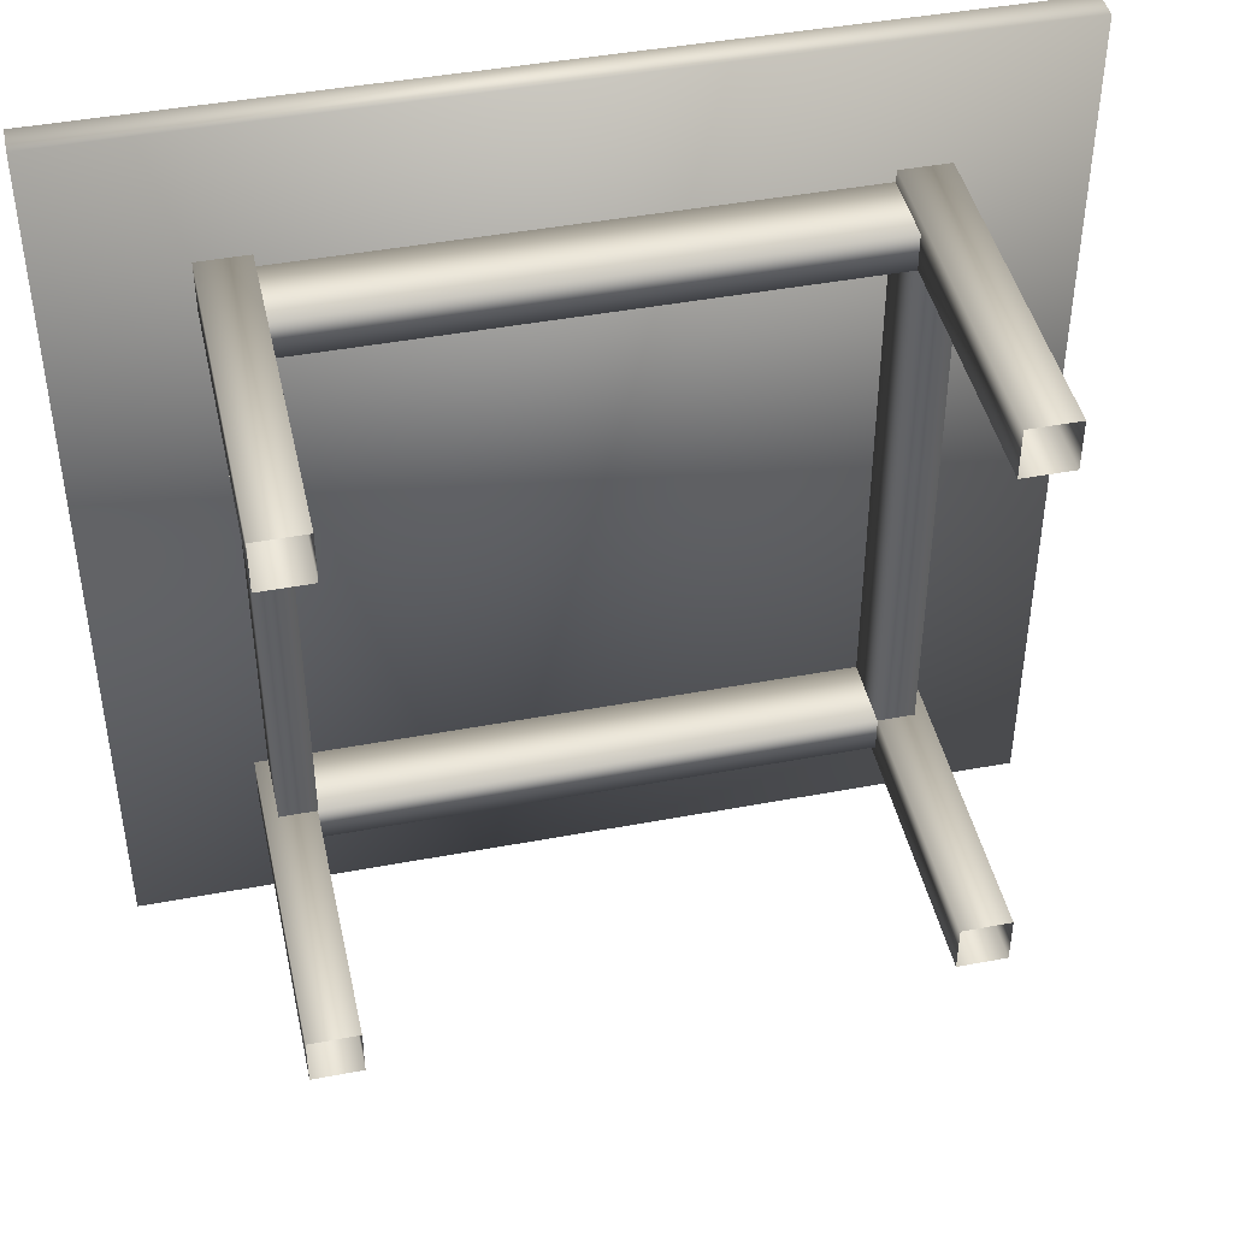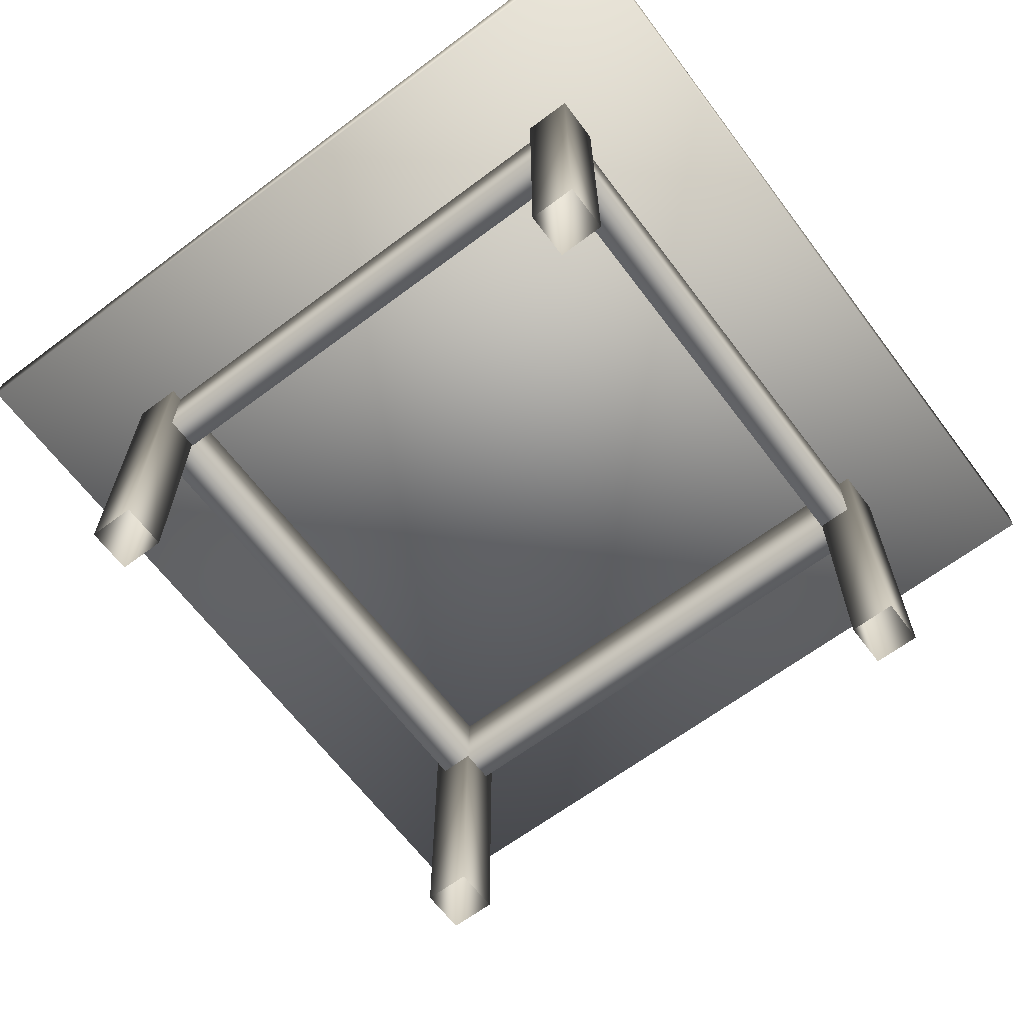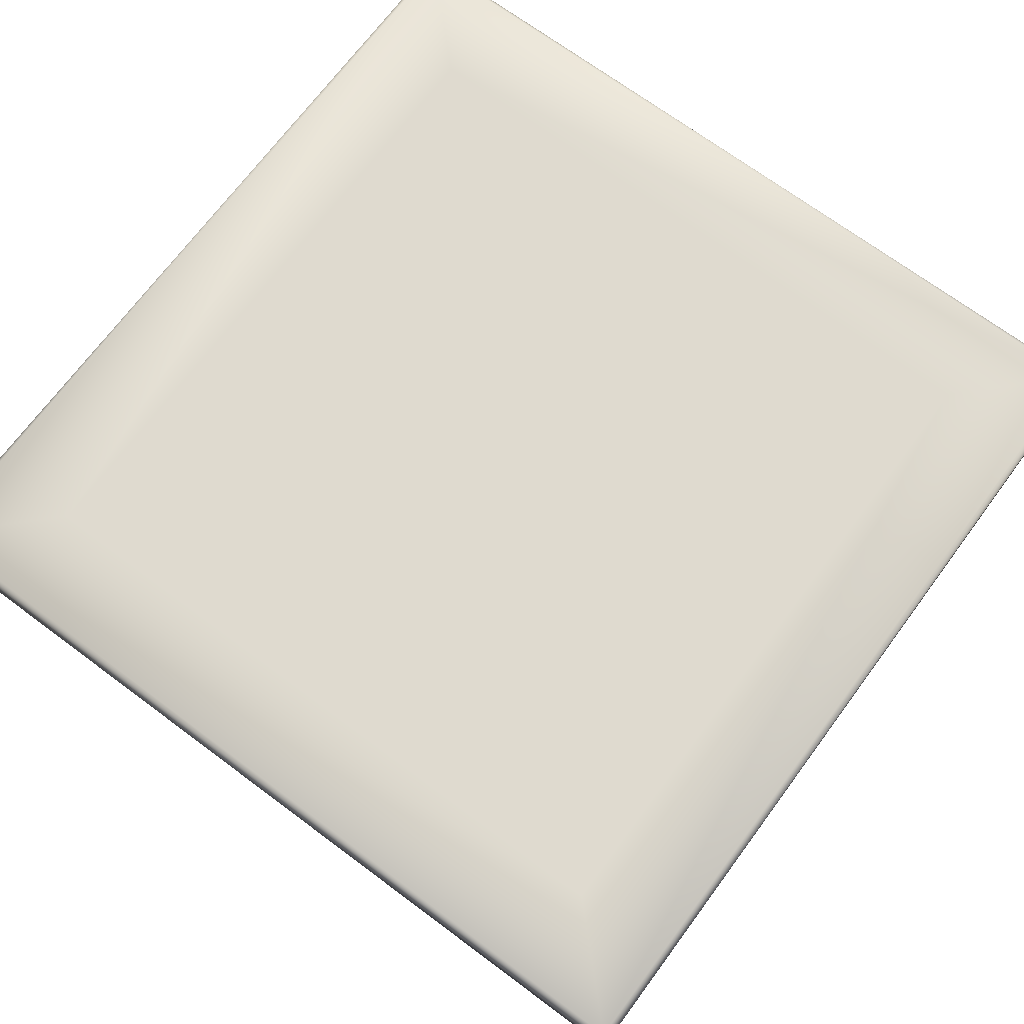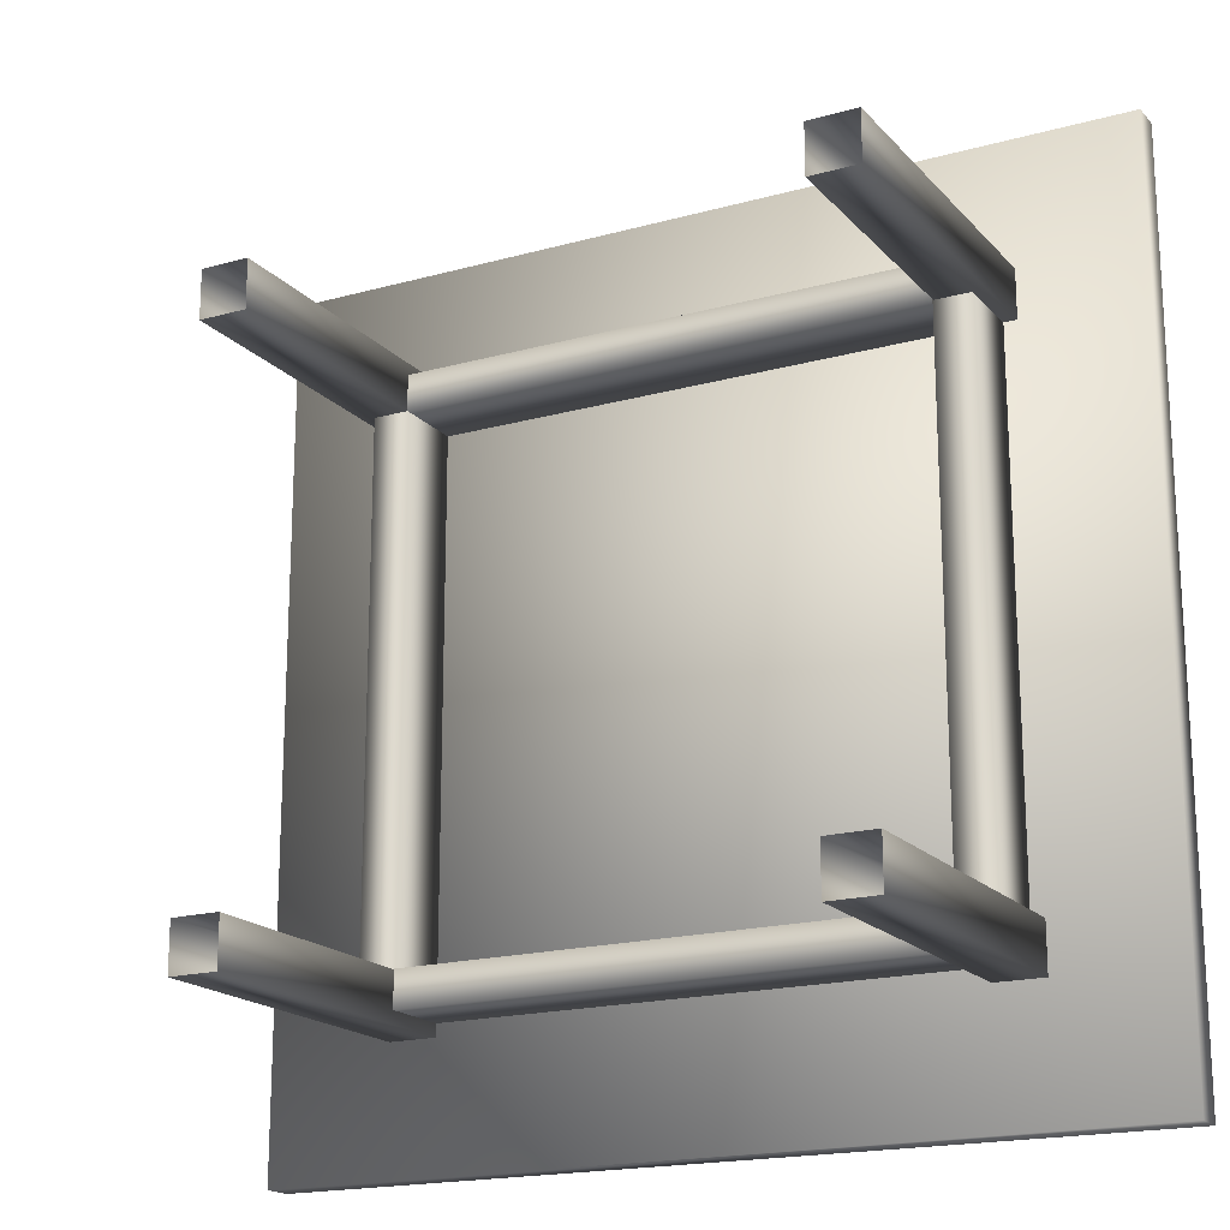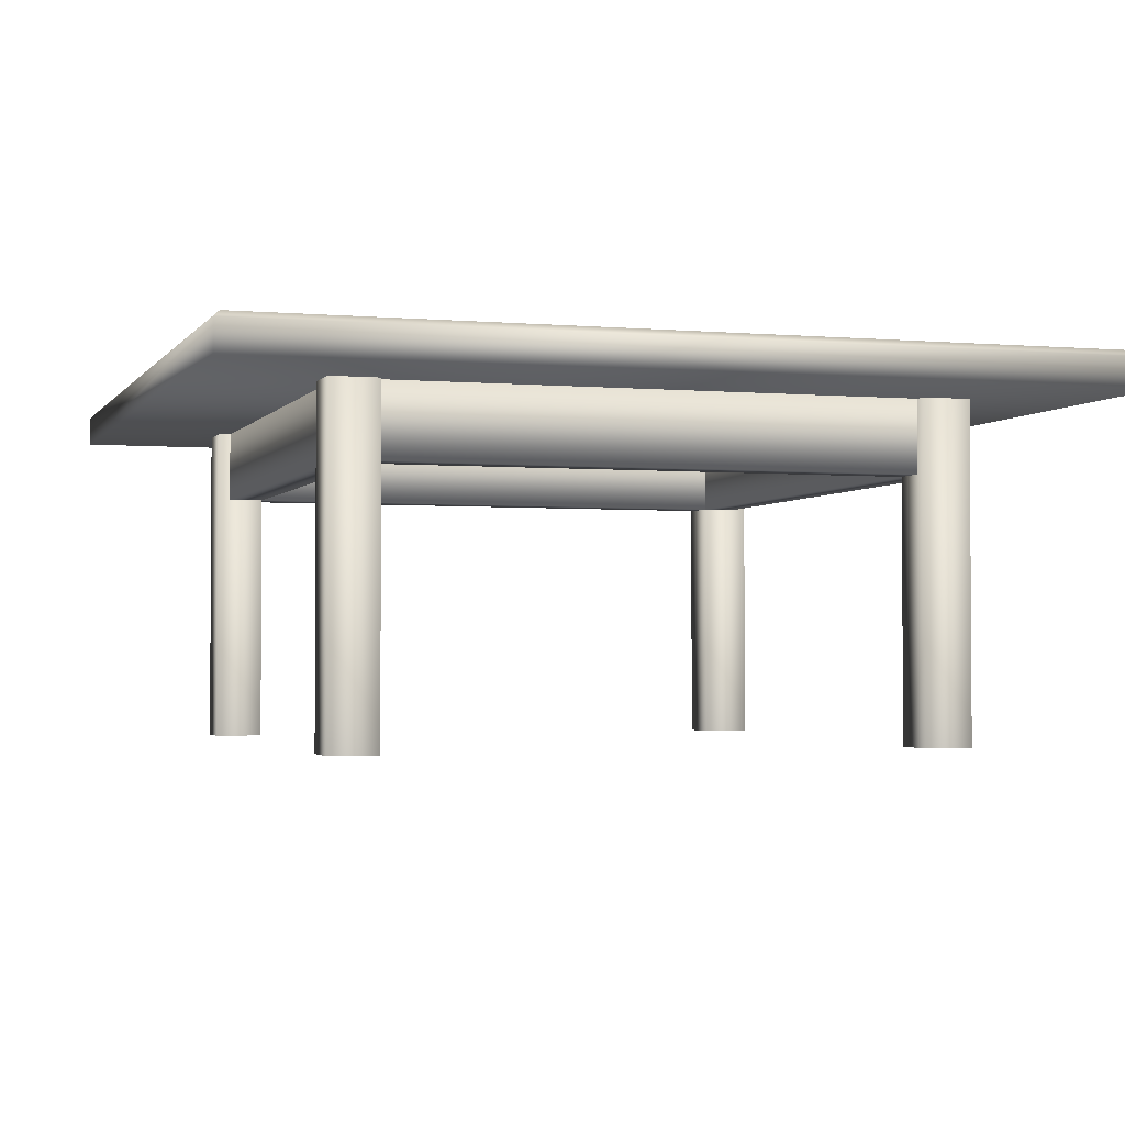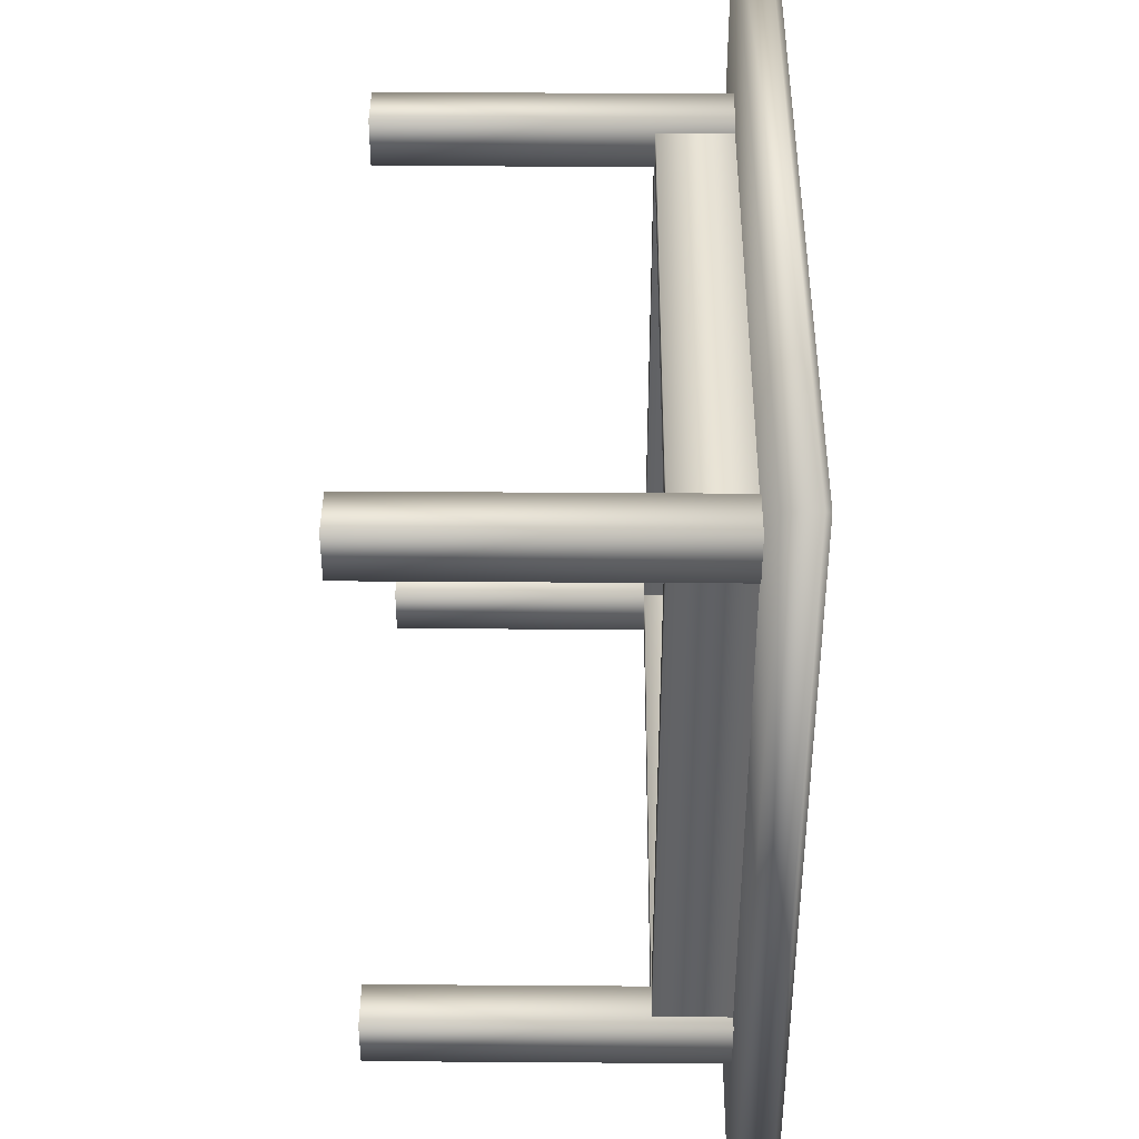
<metadata>
{"format":"obj","ext":"obj","renderer":"f3d","projection":"perspective","resolution":1024,"background":"white","views":[{"elev":44.2,"azim":-12.4,"up":"+Z"},{"elev":-65.0,"azim":-143.0,"up":"+Y"},{"elev":70.7,"azim":-53.4,"up":"+Y"},{"elev":-18.4,"azim":28.2,"up":"+Z"},{"elev":-2.3,"azim":162.4,"up":"+Y"},{"elev":41.2,"azim":90.5,"up":"+Z"}]}
</metadata>
<code>
v 0.975 0.4206 0.975
v 0.025 0.4206 0.975
v 0.975 0.4206 0.025
v 0.025 0.4206 0.025
v 0.9684 0.4271 0.0316
v 0.9684 0.4271 0.9684
v 0.0316 0.4271 0.9684
v 0.0316 0.4271 0.0316
v 0.8295 0.388 0.787
v 0.8295 0.3088 0.787
v 0.7899 0.3088 0.787
v 0.7899 0.388 0.787
v 0.8295 0.388 0.213
v 0.8295 0.3088 0.213
v 0.7899 0.3088 0.213
v 0.7899 0.388 0.213
v 0.2167 0.388 0.787
v 0.2167 0.3088 0.787
v 0.1771 0.3088 0.787
v 0.1771 0.388 0.787
v 0.1771 0.388 0.213
v 0.1771 0.3088 0.213
v 0.2167 0.3088 0.213
v 0.2167 0.388 0.213
v 0.2164 0.388 0.8266
v 0.2164 0.3088 0.8266
v 0.2164 0.3088 0.787
v 0.2164 0.388 0.787
v 0.7904 0.388 0.787
v 0.7904 0.3088 0.787
v 0.7904 0.3088 0.8266
v 0.7904 0.388 0.8266
v 0.2164 0.388 0.2133
v 0.2164 0.3088 0.2133
v 0.2164 0.3088 0.1737
v 0.2164 0.388 0.1737
v 0.7904 0.388 0.1737
v 0.7904 0.3088 0.1737
v 0.7904 0.3088 0.2133
v 0.7904 0.388 0.2133
v 0.8435 0.3878 0.2122
v 0.8435 0.025 0.2122
v 0.7907 0.025 0.2122
v 0.7907 0.3878 0.2122
v 0.8435 0.3878 0.1594
v 0.8435 0.025 0.1594
v 0.7907 0.025 0.1594
v 0.7907 0.3878 0.1594
v 0.1633 0.3878 0.2126
v 0.1633 0.025 0.2126
v 0.2161 0.025 0.2126
v 0.2161 0.3878 0.2126
v 0.2161 0.3878 0.1599
v 0.2161 0.025 0.1599
v 0.1633 0.025 0.1599
v 0.1633 0.3878 0.1599
v 0.8435 0.3878 0.8393
v 0.8435 0.025 0.8393
v 0.7907 0.025 0.8393
v 0.7907 0.3878 0.8393
v 0.7907 0.3878 0.7865
v 0.7907 0.025 0.7865
v 0.8435 0.025 0.7865
v 0.8435 0.3878 0.7865
v 0.2161 0.3878 0.8397
v 0.2161 0.025 0.8397
v 0.1633 0.025 0.8397
v 0.1633 0.3878 0.8397
v 0.1633 0.3878 0.7869
v 0.1633 0.025 0.7869
v 0.2161 0.025 0.7869
v 0.2161 0.3878 0.7869
v 0.975 0.3876 0.975
v 0.025 0.3876 0.975
v 0.975 0.3876 0.025
v 0.025 0.3876 0.025
v 0.8628 0.4271 0.1372
v 0.8628 0.4271 0.8628
v 0.1372 0.4271 0.8628
v 0.1372 0.4271 0.1372
f 5 6 1
f 3 5 1
f 6 7 2
f 1 6 2
f 7 8 4
f 2 7 4
f 8 5 3
f 4 8 3
f 15 11 12
f 16 15 12
f 12 9 13
f 16 12 13
f 10 14 13
f 9 10 13
f 15 14 10
f 11 15 10
f 22 19 20
f 21 22 20
f 20 17 24
f 21 20 24
f 18 23 24
f 17 18 24
f 22 23 18
f 19 22 18
f 30 27 28
f 29 30 28
f 28 25 32
f 29 28 32
f 26 31 32
f 25 26 32
f 30 31 26
f 27 30 26
f 38 35 36
f 37 38 36
f 36 33 40
f 37 36 40
f 34 39 40
f 33 34 40
f 38 39 34
f 35 38 34
f 43 42 41
f 44 43 41
f 46 47 48
f 45 46 48
f 47 43 44
f 48 47 44
f 44 41 45
f 48 44 45
f 42 46 45
f 41 42 45
f 50 51 52
f 49 50 52
f 54 55 56
f 53 54 56
f 51 54 53
f 52 51 53
f 49 52 53
f 56 49 53
f 55 50 49
f 56 55 49
f 59 58 57
f 60 59 57
f 63 62 61
f 64 63 61
f 62 59 60
f 61 62 60
f 60 57 64
f 61 60 64
f 58 63 64
f 57 58 64
f 67 66 65
f 68 67 65
f 71 70 69
f 72 71 69
f 66 71 72
f 65 66 72
f 68 65 72
f 69 68 72
f 70 67 68
f 69 70 68
f 74 73 1
f 2 74 1
f 75 76 4
f 3 75 4
f 76 74 2
f 4 76 2
f 73 75 3
f 1 73 3
f 76 75 73
f 74 76 73
f 77 78 6
f 5 77 6
f 78 79 7
f 6 78 7
f 79 80 8
f 7 79 8
f 80 77 5
f 8 80 5
f 79 78 77
f 80 79 77

</code>
